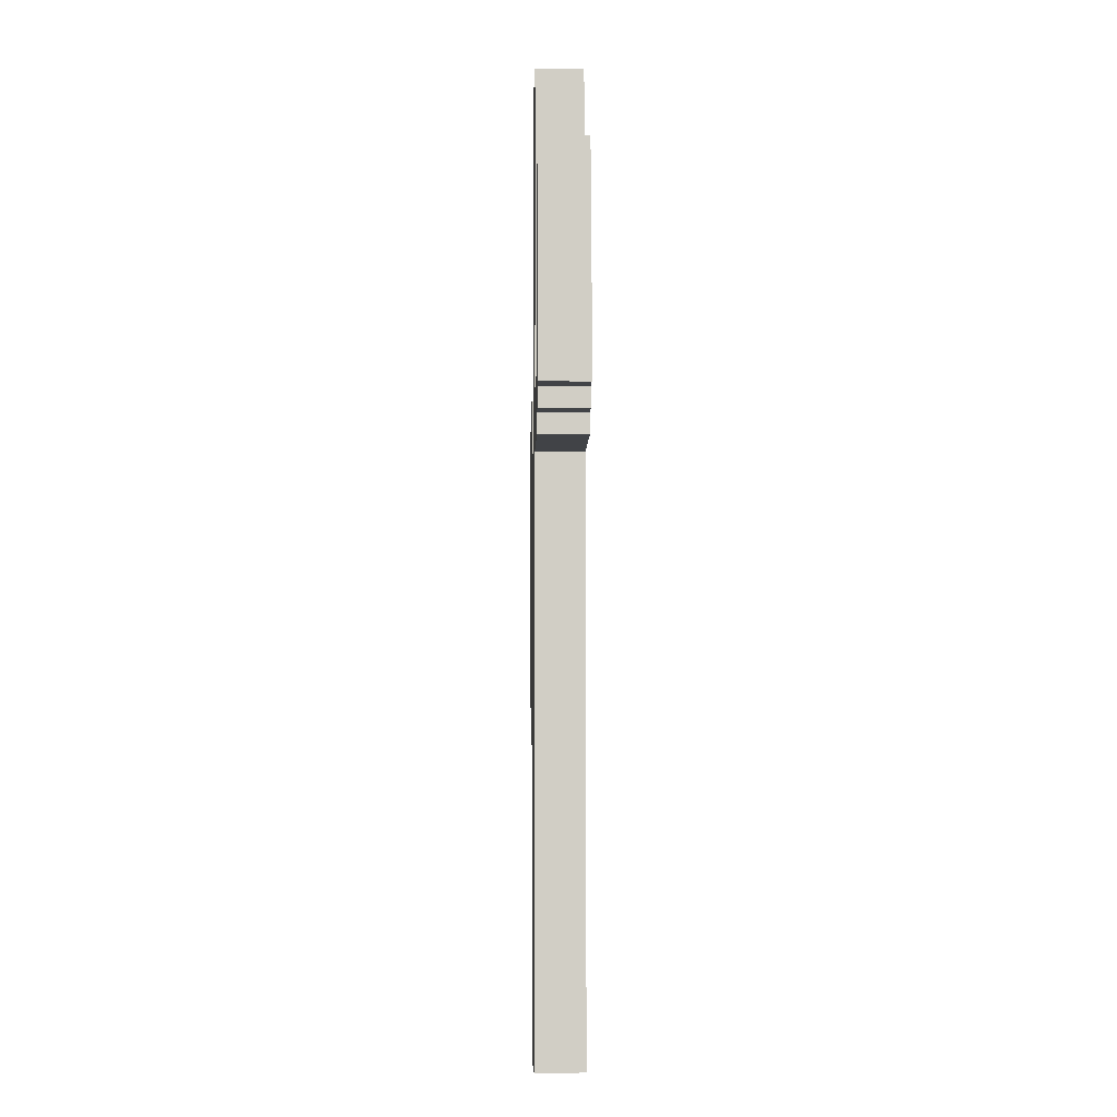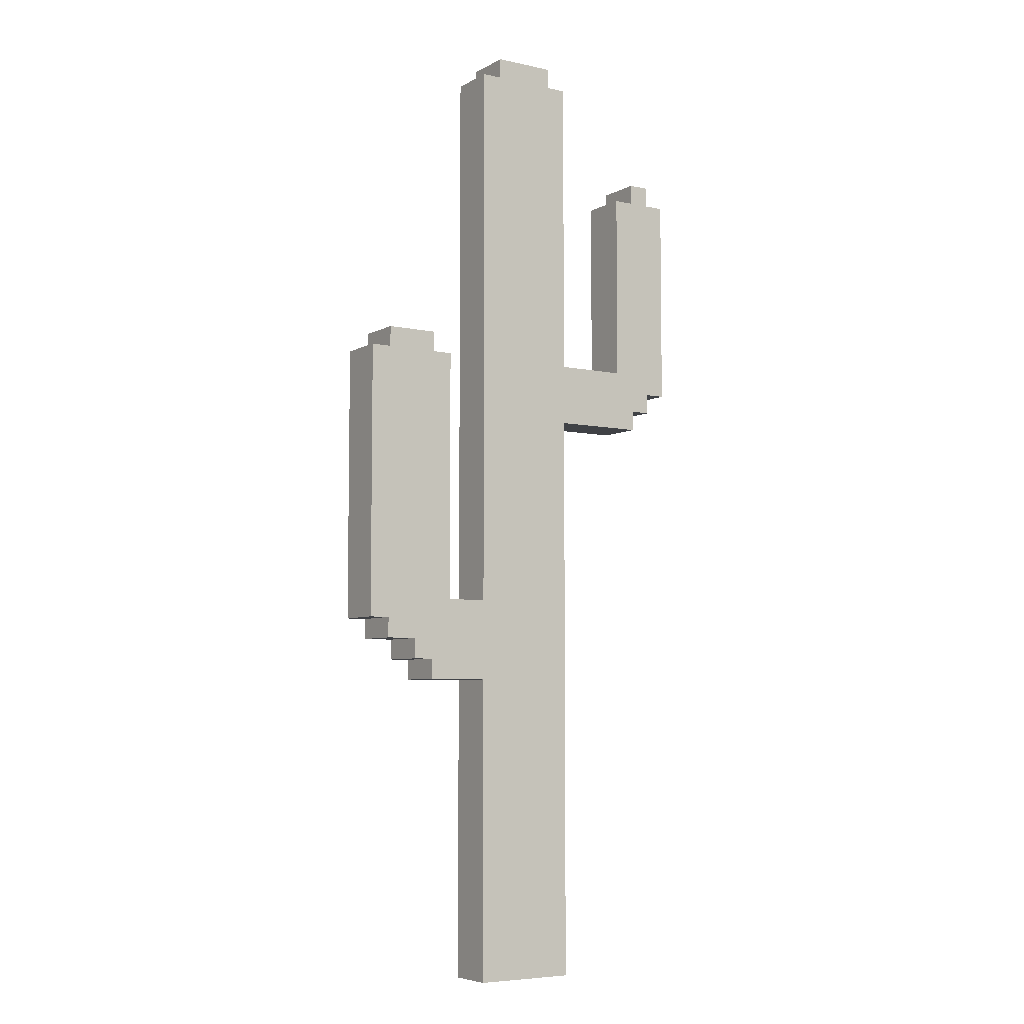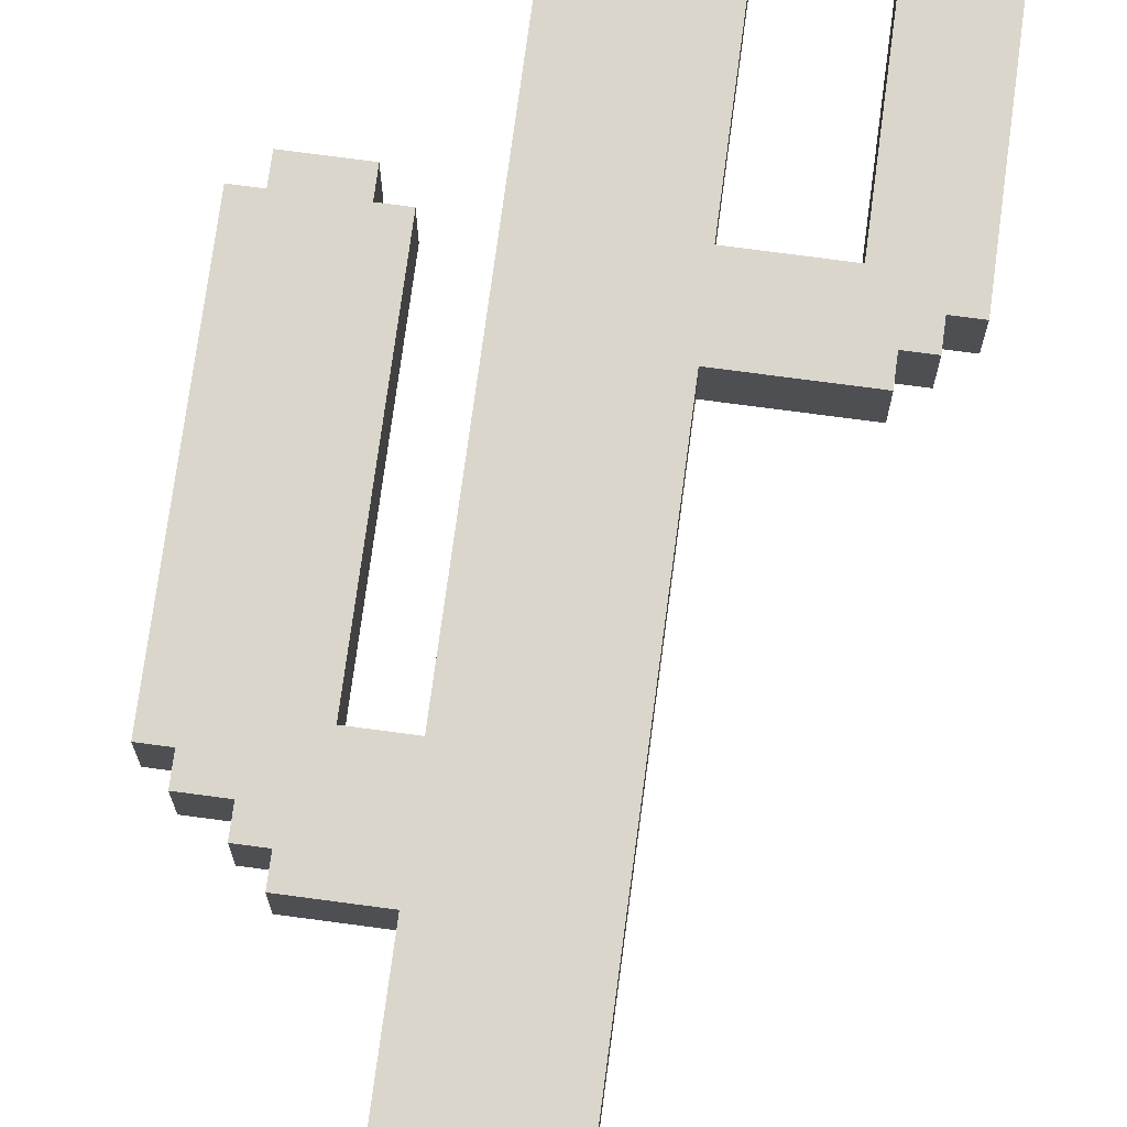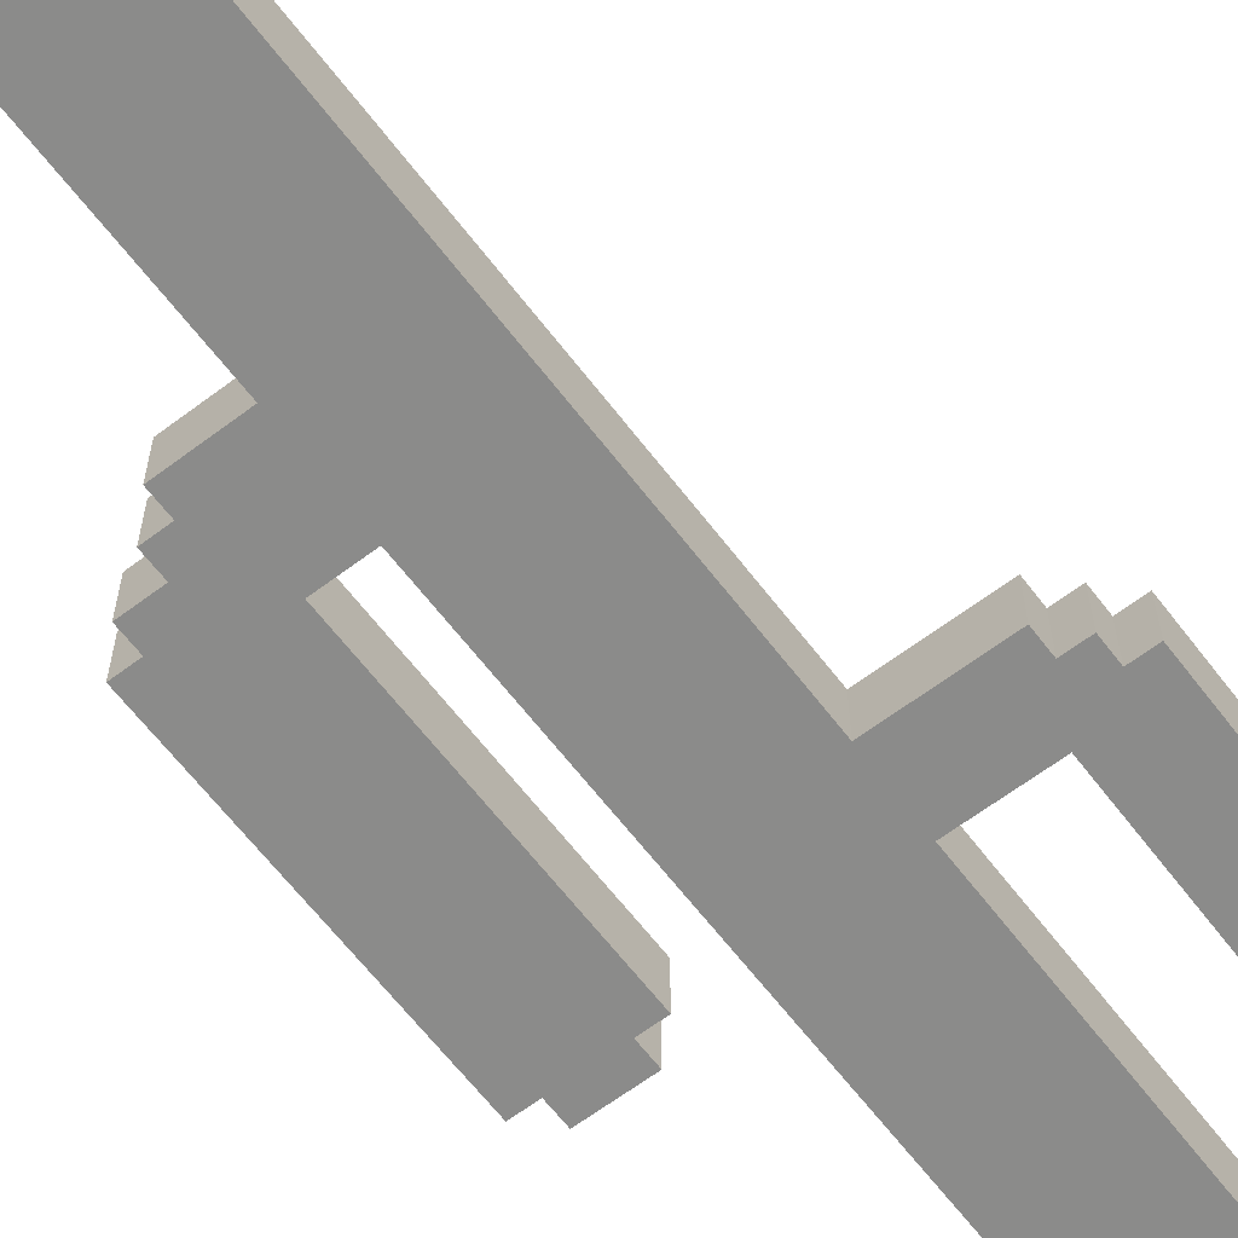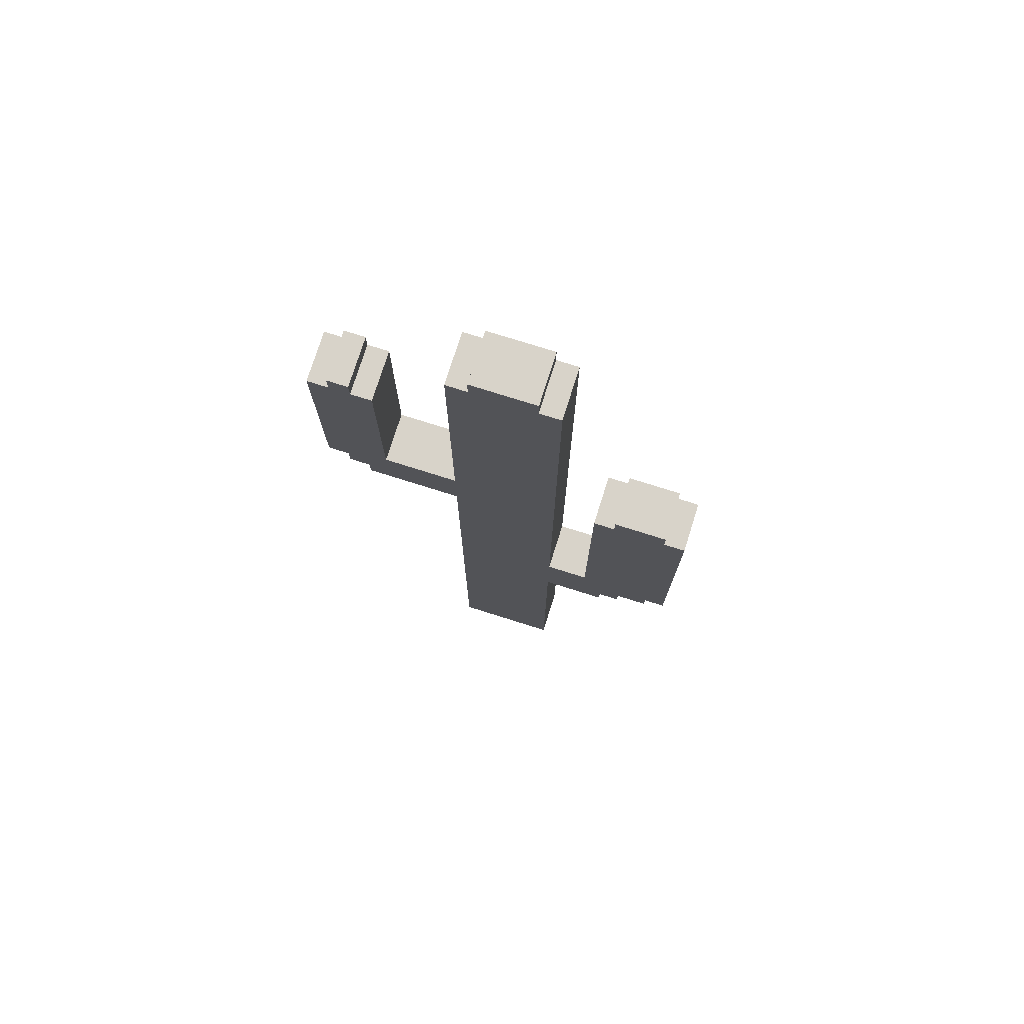
<metadata>
{"format":"obj","ext":"obj","renderer":"f3d","projection":"perspective","resolution":1024,"background":"white","views":[{"elev":-6.9,"azim":88.2,"up":"+Y"},{"elev":-6.1,"azim":-33.1,"up":"+Y"},{"elev":73.7,"azim":7.6,"up":"+Z"},{"elev":-63.7,"azim":37.3,"up":"+Z"},{"elev":76.0,"azim":-162.5,"up":"+Y"}]}
</metadata>
<code>
o Curve_CUpath4149
v -0.05473 0.1579 0
v -0.05473 0.3158 0
v -0.08631 0.3158 0
v -0.1179 0.3158 0
v -0.1179 0.3263 0
v -0.1179 0.3368 0
v -0.1284 0.3368 0
v -0.139 0.3368 0
v -0.139 0.3474 0
v -0.139 0.3579 0
v -0.1547 0.3579 0
v -0.1705 0.3579 0
v -0.1705 0.3684 0
v -0.1705 0.3789 0
v -0.1811 0.3789 0
v -0.1916 0.3789 0
v -0.1916 0.5211 0
v -0.1916 0.6632 0
v -0.1811 0.6632 0
v -0.1705 0.6632 0
v -0.1705 0.6737 0
v -0.1705 0.6842 0
v -0.1442 0.6842 0
v -0.1179 0.6842 0
v -0.1179 0.6737 0
v -0.1179 0.6632 0
v -0.1074 0.6632 0
v -0.09684 0.6632 0
v -0.09684 0.5316 0
v -0.09684 0.4 0
v -0.07578 0.4 0
v -0.05473 0.4 0
v -0.05473 0.6895 0
v -0.05473 0.9789 0
v -0.0442 0.9789 0
v -0.03367 0.9789 0
v -0.03367 0.9895 0
v -0.03367 1 0
v -0.002083 1 0
v 0.0295 1 0
v 0.0295 0.9895 0
v 0.0295 0.9789 0
v 0.04003 0.9789 0
v 0.05056 0.9789 0
v 0.05056 0.8211 0
v 0.05056 0.6632 0
v 0.08741 0.6632 0
v 0.1243 0.6632 0
v 0.1243 0.7632 0
v 0.1243 0.8632 0
v 0.1348 0.8632 0
v 0.1453 0.8632 0
v 0.1453 0.8737 0
v 0.1453 0.8842 0
v 0.1558 0.8842 0
v 0.1664 0.8842 0
v 0.1664 0.8737 0
v 0.1664 0.8632 0
v 0.1769 0.8632 0
v 0.1874 0.8632 0
v 0.1874 0.7526 0
v 0.1874 0.6421 0
v 0.1769 0.6421 0
v 0.1664 0.6421 0
v 0.1664 0.6316 0
v 0.1664 0.6211 0
v 0.1558 0.6211 0
v 0.1453 0.6211 0
v 0.1453 0.6105 0
v 0.1453 0.6 0
v 0.09794 0.6 0
v 0.05056 0.6 0
v 0.05056 0.3 0
v 0.05056 0 0
v -0.002083 0 0
v -0.05473 0 0
v -0.05473 0.1579 -0.05
v -0.05473 0.3158 -0.05
v -0.08631 0.3158 -0.05
v -0.1179 0.3158 -0.05
v -0.1179 0.3263 -0.05
v -0.1179 0.3368 -0.05
v -0.1284 0.3368 -0.05
v -0.139 0.3368 -0.05
v -0.139 0.3474 -0.05
v -0.139 0.3579 -0.05
v -0.1547 0.3579 -0.05
v -0.1705 0.3579 -0.05
v -0.1705 0.3684 -0.05
v -0.1705 0.3789 -0.05
v -0.1811 0.3789 -0.05
v -0.1916 0.3789 -0.05
v -0.1916 0.5211 -0.05
v -0.1916 0.6632 -0.05
v -0.1811 0.6632 -0.05
v -0.1705 0.6632 -0.05
v -0.1705 0.6737 -0.05
v -0.1705 0.6842 -0.05
v -0.1442 0.6842 -0.05
v -0.1179 0.6842 -0.05
v -0.1179 0.6737 -0.05
v -0.1179 0.6632 -0.05
v -0.1074 0.6632 -0.05
v -0.09684 0.6632 -0.05
v -0.09684 0.5316 -0.05
v -0.09684 0.4 -0.05
v -0.07578 0.4 -0.05
v -0.05473 0.4 -0.05
v -0.05473 0.6895 -0.05
v -0.05473 0.9789 -0.05
v -0.0442 0.9789 -0.05
v -0.03367 0.9789 -0.05
v -0.03367 0.9895 -0.05
v -0.03367 1 -0.05
v -0.002083 1 -0.05
v 0.0295 1 -0.05
v 0.0295 0.9895 -0.05
v 0.0295 0.9789 -0.05
v 0.04003 0.9789 -0.05
v 0.05056 0.9789 -0.05
v 0.05056 0.8211 -0.05
v 0.05056 0.6632 -0.05
v 0.08741 0.6632 -0.05
v 0.1243 0.6632 -0.05
v 0.1243 0.7632 -0.05
v 0.1243 0.8632 -0.05
v 0.1348 0.8632 -0.05
v 0.1453 0.8632 -0.05
v 0.1453 0.8737 -0.05
v 0.1453 0.8842 -0.05
v 0.1558 0.8842 -0.05
v 0.1664 0.8842 -0.05
v 0.1664 0.8737 -0.05
v 0.1664 0.8632 -0.05
v 0.1769 0.8632 -0.05
v 0.1874 0.8632 -0.05
v 0.1874 0.7526 -0.05
v 0.1874 0.6421 -0.05
v 0.1769 0.6421 -0.05
v 0.1664 0.6421 -0.05
v 0.1664 0.6316 -0.05
v 0.1664 0.6211 -0.05
v 0.1558 0.6211 -0.05
v 0.1453 0.6211 -0.05
v 0.1453 0.6105 -0.05
v 0.1453 0.6 -0.05
v 0.09794 0.6 -0.05
v 0.05056 0.6 -0.05
v 0.05056 0.3 -0.05
v 0.05056 0 -0.05
v -0.002083 0 -0.05
v -0.05473 0 -0.05
v -0.1179 0.6632 0
v -0.1179 0.6632 0
v -0.1074 0.6632 0
v -0.1705 0.3684 0
v -0.1705 0.3789 0
v -0.1705 0.3789 0
v 0.1558 0.6211 0
v 0.1453 0.6211 0
v 0.1453 0.6211 0
v 0.1769 0.6421 0
v 0.1664 0.6421 0
v 0.1664 0.6421 0
v -0.1811 0.3789 0
v -0.1916 0.3789 0
v -0.1916 0.3789 0
v 0.1453 0.8632 0
v 0.1453 0.8632 0
v 0.1453 0.8737 0
v -0.09684 0.4 0
v -0.09684 0.4 0
v -0.07578 0.4 0
v -0.1179 0.6632 -0.05
v -0.1179 0.6632 -0.05
v -0.1074 0.6632 -0.05
v -0.03367 0.9895 0
v -0.03367 1 0
v -0.03367 1 0
v 0.1243 0.8632 0
v 0.1243 0.8632 0
v 0.1348 0.8632 0
v -0.1705 0.6737 0
v -0.1705 0.6842 0
v -0.1705 0.6842 0
v -0.002083 1 0
v 0.0295 1 0
v 0.0295 1 0
v -0.1442 0.6842 0
v -0.1179 0.6842 0
v -0.1179 0.6842 0
v 0.05056 0.9789 0
v 0.05056 0.9789 0
v 0.05056 0.8211 0
v -0.1179 0.3263 0
v -0.1179 0.3368 0
v -0.1179 0.3368 0
v 0.05056 0.6 0
v 0.05056 0.6 0
v 0.05056 0.3 0
v 0.0295 0.9789 0
v 0.0295 0.9789 0
v 0.04003 0.9789 0
v -0.05473 0.4 0
v -0.05473 0.4 0
v -0.05473 0.6895 0
v -0.0442 0.9789 0
v -0.03367 0.9789 0
v -0.03367 0.9789 0
v 0.05056 0 0
v 0.05056 0 0
v -0.002083 0 0
v -0.1284 0.3368 0
v -0.139 0.3368 0
v -0.139 0.3368 0
v 0.1874 0.8632 0
v 0.1874 0.8632 0
v 0.1874 0.7526 0
v 0.1664 0.6316 0
v 0.1664 0.6211 0
v 0.1664 0.6211 0
v -0.1811 0.6632 0
v -0.1705 0.6632 0
v -0.1705 0.6632 0
v 0.1664 0.8632 0
v 0.1664 0.8632 0
v 0.1769 0.8632 0
v 0.05056 0.6632 0
v 0.05056 0.6632 0
v 0.08741 0.6632 0
v -0.1705 0.3579 0
v -0.1705 0.3579 0
v -0.08631 0.3158 0
v -0.1179 0.3158 0
v -0.1179 0.3158 0
v 0.1453 0.6 0
v 0.1453 0.6 0
v 0.09794 0.6 0
v -0.139 0.3579 0
v -0.139 0.3579 0
v -0.1547 0.3579 0
v -0.05473 0.9789 0
v -0.05473 0.9789 0
v 0.1874 0.6421 0
v 0.1874 0.6421 0
v -0.1916 0.5211 0
v -0.1916 0.6632 0
v -0.1916 0.6632 0
v -0.09684 0.6632 0
v -0.09684 0.6632 0
v 0.1243 0.6632 0
v 0.1243 0.6632 0
v 0.1243 0.7632 0
v 0.1453 0.8842 0
v 0.1453 0.8842 0
v -0.05473 0.1579 0
v -0.05473 0.3158 0
v -0.05473 0.3158 0
v 0.1453 0.6105 0
v -0.05473 0 0
v -0.05473 0 0
v 0.1558 0.8842 0
v 0.1664 0.8842 0
v 0.1664 0.8842 0
v -0.1179 0.6737 0
v 0.0295 0.9895 0
v -0.09684 0.5316 0
v -0.139 0.3474 0
v 0.1664 0.8737 0
v -0.1705 0.3684 -0.05
v -0.1705 0.3789 -0.05
v -0.1705 0.3789 -0.05
v 0.1558 0.6211 -0.05
v 0.1453 0.6211 -0.05
v 0.1453 0.6211 -0.05
v 0.1769 0.6421 -0.05
v 0.1664 0.6421 -0.05
v 0.1664 0.6421 -0.05
v -0.1811 0.3789 -0.05
v -0.1916 0.3789 -0.05
v -0.1916 0.3789 -0.05
v 0.1453 0.8632 -0.05
v 0.1453 0.8632 -0.05
v 0.1453 0.8737 -0.05
v -0.09684 0.4 -0.05
v -0.09684 0.4 -0.05
v -0.07578 0.4 -0.05
v -0.03367 0.9895 -0.05
v -0.03367 1 -0.05
v -0.03367 1 -0.05
v 0.1243 0.8632 -0.05
v 0.1243 0.8632 -0.05
v 0.1348 0.8632 -0.05
v -0.1705 0.6737 -0.05
v -0.1705 0.6842 -0.05
v -0.1705 0.6842 -0.05
v -0.002083 1 -0.05
v 0.0295 1 -0.05
v 0.0295 1 -0.05
v -0.1442 0.6842 -0.05
v -0.1179 0.6842 -0.05
v -0.1179 0.6842 -0.05
v 0.05056 0.9789 -0.05
v 0.05056 0.9789 -0.05
v 0.05056 0.8211 -0.05
v -0.1179 0.3263 -0.05
v -0.1179 0.3368 -0.05
v -0.1179 0.3368 -0.05
v 0.05056 0.6 -0.05
v 0.05056 0.6 -0.05
v 0.05056 0.3 -0.05
v 0.0295 0.9789 -0.05
v 0.0295 0.9789 -0.05
v 0.04003 0.9789 -0.05
v -0.05473 0.4 -0.05
v -0.05473 0.4 -0.05
v -0.05473 0.6895 -0.05
v -0.0442 0.9789 -0.05
v -0.03367 0.9789 -0.05
v -0.03367 0.9789 -0.05
v 0.05056 0 -0.05
v 0.05056 0 -0.05
v -0.002083 0 -0.05
v -0.1284 0.3368 -0.05
v -0.139 0.3368 -0.05
v -0.139 0.3368 -0.05
v 0.1874 0.8632 -0.05
v 0.1874 0.8632 -0.05
v 0.1874 0.7526 -0.05
v 0.1664 0.6316 -0.05
v 0.1664 0.6211 -0.05
v 0.1664 0.6211 -0.05
v -0.1811 0.6632 -0.05
v -0.1705 0.6632 -0.05
v -0.1705 0.6632 -0.05
v 0.1664 0.8632 -0.05
v 0.1664 0.8632 -0.05
v 0.1769 0.8632 -0.05
v 0.05056 0.6632 -0.05
v 0.05056 0.6632 -0.05
v 0.08741 0.6632 -0.05
v -0.1705 0.3579 -0.05
v -0.1705 0.3579 -0.05
v -0.08631 0.3158 -0.05
v -0.1179 0.3158 -0.05
v -0.1179 0.3158 -0.05
v 0.1453 0.6 -0.05
v 0.1453 0.6 -0.05
v 0.09794 0.6 -0.05
v -0.139 0.3579 -0.05
v -0.139 0.3579 -0.05
v -0.1547 0.3579 -0.05
v -0.05473 0.9789 -0.05
v -0.05473 0.9789 -0.05
v 0.1874 0.6421 -0.05
v 0.1874 0.6421 -0.05
v -0.1916 0.5211 -0.05
v -0.1916 0.6632 -0.05
v -0.1916 0.6632 -0.05
v -0.09684 0.6632 -0.05
v -0.09684 0.6632 -0.05
v 0.1243 0.6632 -0.05
v 0.1243 0.6632 -0.05
v 0.1243 0.7632 -0.05
v 0.1453 0.8842 -0.05
v 0.1453 0.8842 -0.05
v -0.05473 0.1579 -0.05
v -0.05473 0.3158 -0.05
v -0.05473 0.3158 -0.05
v 0.1453 0.6105 -0.05
v -0.05473 0 -0.05
v -0.05473 0 -0.05
v 0.1558 0.8842 -0.05
v 0.1664 0.8842 -0.05
v 0.1664 0.8842 -0.05
v -0.1179 0.6737 -0.05
v 0.0295 0.9895 -0.05
v -0.09684 0.5316 -0.05
v -0.139 0.3474 -0.05
v 0.1664 0.8737 -0.05
f 177 186 178
f 267 249 155
f 238 259 160
f 159 220 219
f 266 186 201
f 206 194 242
f 267 153 223
f 189 223 153
f 238 236 259
f 194 201 208
f 194 203 201
f 170 262 254
f 170 269 262
f 194 208 207
f 168 269 170
f 168 225 269
f 253 182 180
f 253 168 182
f 253 225 168
f 253 218 225
f 157 171 246
f 157 156 241
f 206 228 194
f 251 218 253
f 251 163 218
f 204 198 206
f 183 189 184
f 267 155 153
f 196 195 233
f 194 207 242
f 265 189 153
f 246 222 247
f 246 223 222
f 246 267 223
f 218 227 225
f 269 263 262
f 186 208 201
f 212 210 256
f 198 230 228
f 198 238 230
f 265 190 189
f 218 216 227
f 194 192 203
f 244 218 162
f 160 163 251
f 288 289 297
f 238 251 230
f 204 173 257
f 238 160 251
f 204 200 198
f 266 187 186
f 246 171 267
f 166 165 246
f 171 157 239
f 165 157 246
f 173 233 257
f 173 171 196
f 173 196 233
f 218 163 162
f 231 241 156
f 239 157 241
f 171 239 196
f 159 219 163
f 214 213 268
f 196 239 213
f 239 268 213
f 186 177 208
f 234 233 195
f 189 183 223
f 257 200 204
f 256 200 257
f 256 210 200
f 260 212 256
f 160 159 163
f 198 228 206
f 378 176 360
f 349 274 370
f 273 330 331
f 377 312 297
f 317 353 305
f 378 334 174
f 300 174 334
f 349 370 347
f 305 319 312
f 305 312 314
f 284 365 373
f 284 373 380
f 305 318 319
f 282 284 380
f 282 380 336
f 364 291 293
f 364 293 282
f 364 282 336
f 364 336 329
f 271 357 285
f 271 352 270
f 317 305 339
f 362 364 329
f 362 329 277
f 315 317 309
f 294 295 300
f 378 174 176
f 307 344 306
f 305 353 318
f 376 174 300
f 357 358 333
f 357 333 334
f 357 334 378
f 329 336 338
f 380 373 374
f 297 312 319
f 323 367 321
f 309 339 341
f 309 341 349
f 376 300 301
f 329 338 327
f 305 314 303
f 355 276 329
f 274 362 277
f 349 341 362
f 315 368 287
f 349 362 274
f 315 309 311
f 377 297 298
f 357 378 285
f 280 357 279
f 285 350 271
f 279 357 271
f 287 368 344
f 287 307 285
f 287 344 307
f 329 276 277
f 342 270 352
f 350 352 271
f 285 307 350
f 273 277 330
f 325 379 324
f 307 324 350
f 350 324 379
f 297 319 288
f 345 306 344
f 300 334 294
f 368 315 311
f 367 368 311
f 367 311 321
f 371 367 323
f 274 277 273
f 309 317 339
f 250 361 103 27
f 61 137 328 217
f 57 133 375 264
f 49 125 363 252
f 237 348 145 69
f 172 286 105 29
f 221 332 141 65
f 245 356 137 61
f 19 95 359 248
f 15 91 272 158
f 224 335 95 19
f 179 290 113 37
f 202 313 117 41
f 25 101 302 191
f 255 366 129 53
f 193 304 119 43
f 258 369 77 1
f 51 127 292 181
f 1 77 372 261
f 69 145 275 161
f 185 296 97 21
f 55 131 130 54
f 59 135 337 226
f 5 81 346 235
f 205 316 107 31
f 37 113 320 209
f 39 115 114 38
f 47 123 340 229
f 188 299 115 39
f 211 322 149 73
f 76 152 151 75
f 13 89 343 232
f 50 126 125 49
f 56 132 131 55
f 24 100 99 23
f 3 79 78 2
f 27 103 175 154
f 65 141 278 164
f 4 80 79 3
f 45 121 120 44
f 58 134 133 57
f 14 90 89 13
f 35 111 354 243
f 71 147 146 70
f 9 85 326 215
f 11 87 351 240
f 197 308 81 5
f 46 122 121 45
f 60 136 135 59
f 73 149 310 199
f 68 144 143 67
f 23 99 98 22
f 34 110 109 33
f 10 86 85 9
f 67 143 142 66
f 26 102 101 25
f 64 140 139 63
f 21 97 96 20
f 17 93 281 167
f 63 139 138 62
f 43 119 118 42
f 72 148 147 71
f 16 92 91 15
f 169 283 127 51
f 18 94 93 17
f 33 109 108 32
f 53 129 128 52
f 12 88 87 11
f 41 117 116 40
f 36 112 111 35
f 7 83 82 6
f 75 151 150 74
f 48 124 123 47
f 8 84 83 7
f 29 105 104 28
f 31 107 106 30

</code>
